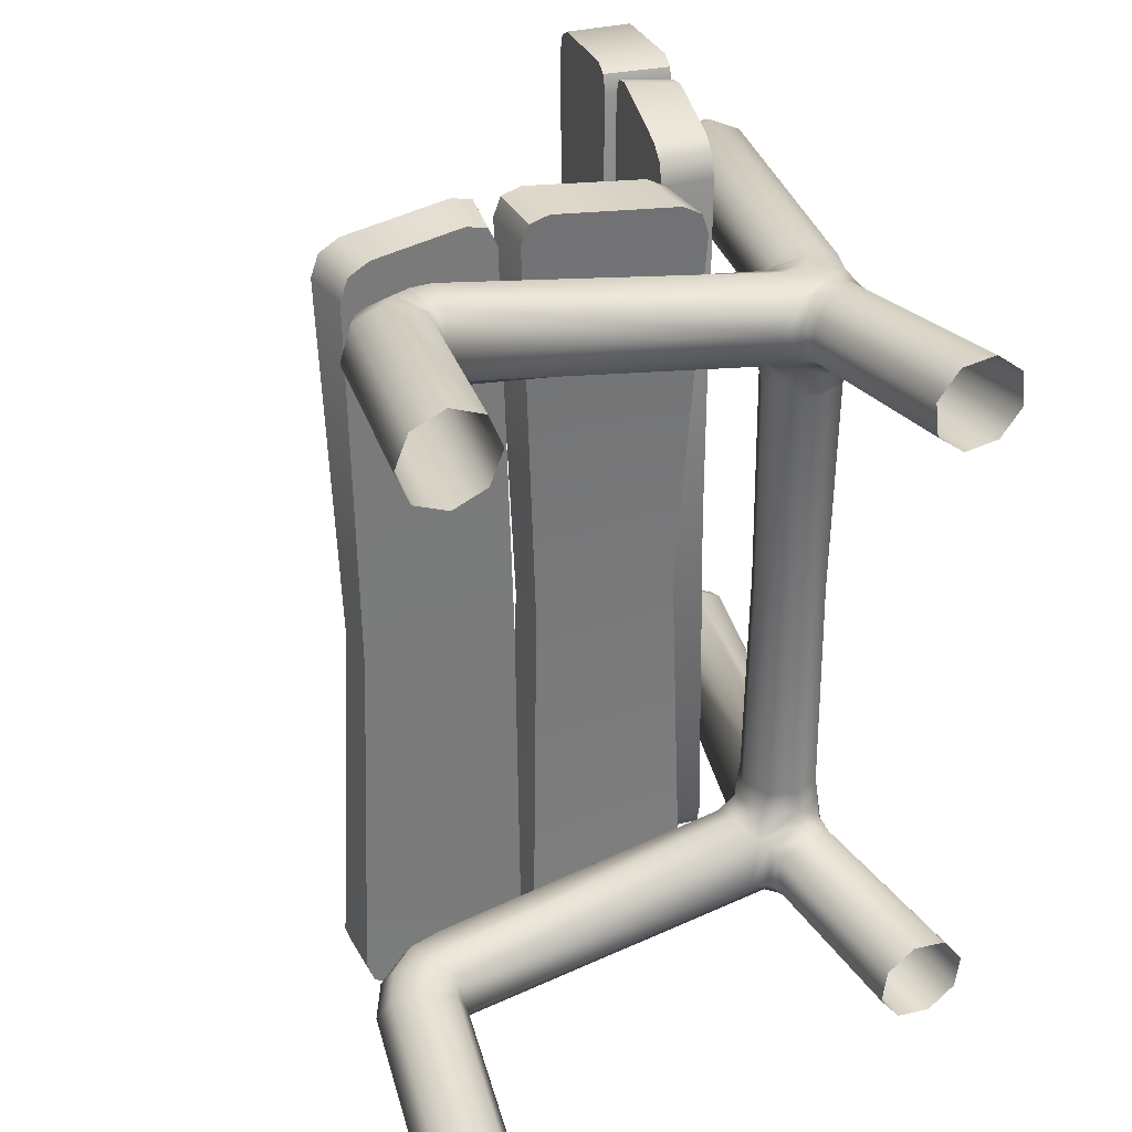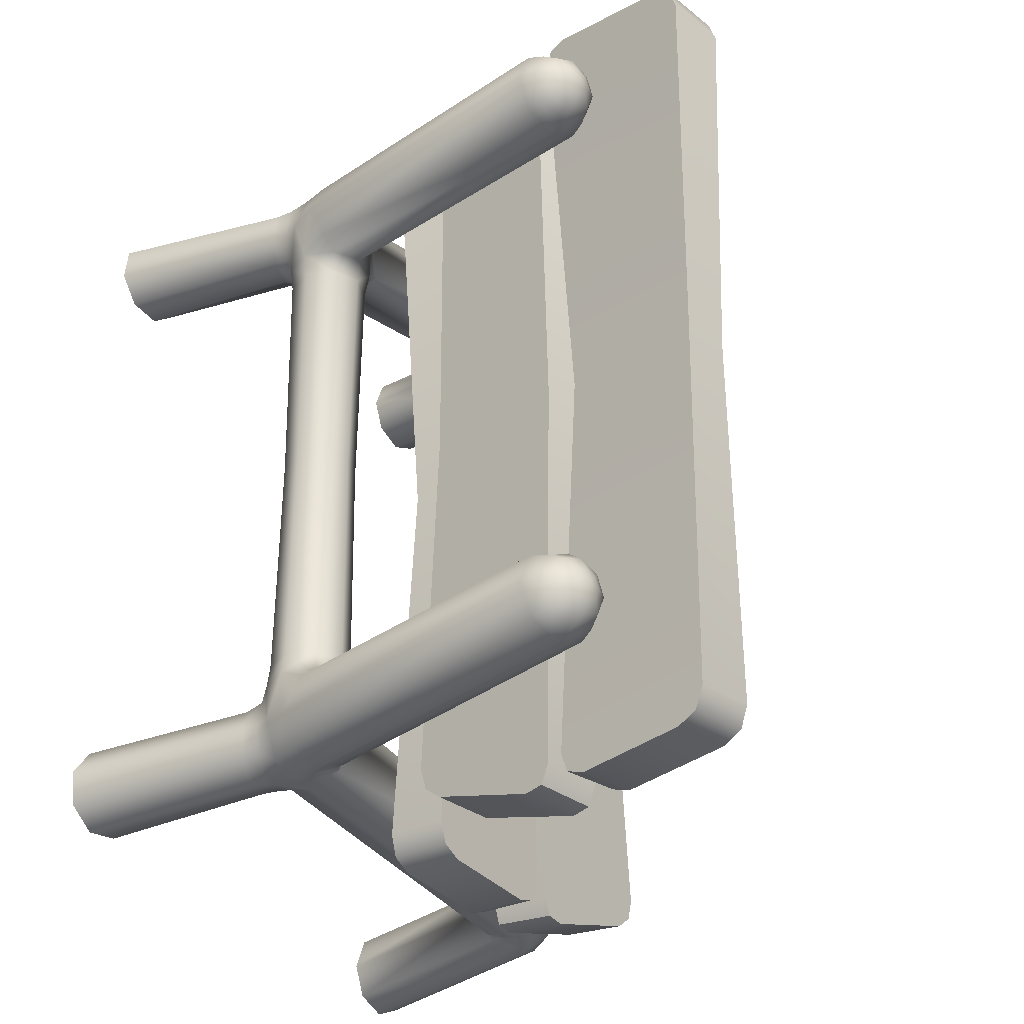
<metadata>
{"format":"obj","ext":"obj","renderer":"f3d","projection":"perspective","resolution":1024,"background":"white","views":[{"elev":33.3,"azim":-24.3,"up":"+Z"},{"elev":-29.7,"azim":124.5,"up":"+Z"}]}
</metadata>
<code>
g default
v -7.693 48.4 -0.22
v -7.693 56.31 -0.22
v 15.95 48.7 -0.22
v 15.95 56.62 -0.22
v -6.384 45.6 68.89
v -10.74 45.79 64.89
v -9.551 45.66 67.97
v -10.38 56.44 64.59
v -6.006 56.44 68.58
v -9.18 56.44 67.66
v -9.54 46.24 -64.04
v -5.081 46.08 -68.28
v -8.289 46.13 -67.19
v -5.087 55.93 -68.15
v -9.545 55.96 -63.9
v -8.294 55.94 -67.05
v 18.62 45.78 60.88
v 14.26 45.57 66.1
v 17.43 45.63 64.32
v 13.84 56.41 65.9
v 18.24 56.42 60.68
v 17.02 56.41 64.12
v 12.94 46.08 -66.87
v 17.42 46.26 -61.91
v 16.16 46.13 -65.27
v 17.42 55.97 -61.77
v 12.94 55.92 -66.74
v 16.15 55.94 -65.14
v -36.52 46.43 0.4057
v -36.52 54.34 0.4057
v -11.98 46.89 0.4057
v -11.98 54.8 0.4057
v -32.62 46.76 66.63
v -37.17 46.74 61.27
v -35.85 46.76 64.75
v -38.37 55.23 61.31
v -33.91 55.29 66.66
v -37.13 55.28 64.78
v -39 46.02 -57.69
v -34.74 45.96 -63.49
v -37.83 45.99 -61.3
v -34.81 56.16 -63.95
v -39.06 56.05 -58.15
v -37.89 56.14 -61.76
v -13.75 46.72 65.07
v -18.48 46.72 68.93
v -15.19 46.72 68.11
v -17.22 55.25 69.38
v -12.58 55.21 65.51
v -13.96 55.23 68.55
v -16.31 45.85 -68.42
v -11.87 45.89 -65
v -13.16 45.85 -67.91
v -11.92 55.94 -65.46
v -16.37 56.05 -68.88
v -13.22 56.01 -68.37
v 31.08 90.95 -0.22
v 23.29 92.33 -0.22
v 34.89 114.3 -0.22
v 27.1 115.7 -0.22
v 34.07 91.76 68.89
v 33.12 87.5 64.89
v 33.46 88.65 67.97
v 22.7 89.7 64.59
v 23.46 94.01 68.58
v 22.9 90.88 67.66
v 32.89 88.76 -64.04
v 33.82 93.12 -68.28
v 33.21 89.97 -67.19
v 24.12 94.83 -68.15
v 23.32 90.44 -63.9
v 23.55 91.67 -67.05
v 38.23 116.4 60.88
v 37.68 112.1 66.1
v 38.18 115.2 64.32
v 26.94 113.6 65.9
v 27.69 117.9 60.68
v 27.49 116.7 64.12
v 36.96 110.9 -66.87
v 37.56 115.3 -61.91
v 37.46 114 -65.27
v 27.99 117 -61.77
v 27.26 112.6 -66.74
v 27.8 115.7 -65.14
v 28.02 62.22 0.4057
v 20.23 63.59 0.4057
v 31.83 86.47 0.4057
v 24.03 87.84 0.4057
v 28.37 66.12 66.63
v 27.6 61.64 61.27
v 27.81 62.93 64.75
v 19.03 61.92 61.31
v 19.75 66.33 66.66
v 19.2 63.16 64.78
v 27.99 59.71 -57.69
v 28.79 63.89 -63.49
v 28.22 60.85 -61.3
v 18.73 65.6 -63.95
v 18.1 61.4 -58.15
v 18.21 62.56 -61.76
v 31.68 84.69 65.07
v 30.86 80.04 68.93
v 31.44 83.28 68.11
v 22.68 82.76 69.38
v 23.53 87.32 65.51
v 23.27 85.97 68.55
v 32.1 82.02 -68.42
v 32.83 86.41 -65
v 32.65 85.12 -67.91
v 22.92 88.09 -65.46
v 22.04 83.74 -68.88
v 22.63 86.83 -68.37
g CubeFBXASC046001
f 2 4 15
f 4 26 15
f 26 28 15
f 28 27 15
f 15 27 16
f 27 14 16
f 3 1 24
f 1 11 24
f 24 11 25
f 25 11 23
f 11 13 23
f 13 12 23
f 24 26 3
f 3 26 4
f 1 3 6
f 3 17 6
f 17 19 6
f 19 18 6
f 6 18 7
f 18 5 7
f 4 2 21
f 2 8 21
f 21 8 22
f 22 8 20
f 8 10 20
f 10 9 20
f 12 14 23
f 23 14 27
f 4 21 3
f 3 21 17
f 2 15 1
f 1 15 11
f 18 20 5
f 5 20 9
f 9 10 5
f 5 10 7
f 7 10 6
f 6 10 8
f 12 13 14
f 14 13 16
f 13 11 16
f 16 11 15
f 26 24 28
f 28 24 25
f 28 25 27
f 27 25 23
f 20 18 22
f 22 18 19
f 19 17 22
f 22 17 21
f 6 8 1
f 1 8 2
f 32 54 30
f 30 54 43
f 43 54 44
f 44 54 42
f 54 56 42
f 56 55 42
f 31 29 52
f 29 39 52
f 39 41 52
f 41 40 52
f 52 40 53
f 40 51 53
f 54 32 52
f 52 32 31
f 31 45 29
f 29 45 34
f 34 45 35
f 35 45 33
f 45 47 33
f 47 46 33
f 32 30 49
f 30 36 49
f 36 38 49
f 38 37 49
f 49 37 50
f 37 48 50
f 40 42 51
f 51 42 55
f 31 32 45
f 45 32 49
f 29 30 39
f 39 30 43
f 46 48 33
f 33 48 37
f 33 37 35
f 35 37 38
f 35 38 34
f 34 38 36
f 42 40 44
f 44 40 41
f 44 41 43
f 43 41 39
f 52 53 54
f 54 53 56
f 53 51 56
f 56 51 55
f 46 47 48
f 48 47 50
f 47 45 50
f 50 45 49
f 36 30 34
f 34 30 29
f 58 60 71
f 60 82 71
f 82 84 71
f 84 83 71
f 71 83 72
f 83 70 72
f 59 57 80
f 57 67 80
f 80 67 81
f 81 67 79
f 67 69 79
f 69 68 79
f 80 82 59
f 59 82 60
f 57 59 62
f 59 73 62
f 73 75 62
f 75 74 62
f 62 74 63
f 74 61 63
f 60 58 77
f 58 64 77
f 77 64 78
f 78 64 76
f 64 66 76
f 66 65 76
f 68 70 79
f 79 70 83
f 60 77 59
f 59 77 73
f 58 71 57
f 57 71 67
f 74 76 61
f 61 76 65
f 65 66 61
f 61 66 63
f 63 66 62
f 62 66 64
f 68 69 70
f 70 69 72
f 69 67 72
f 72 67 71
f 82 80 84
f 84 80 81
f 84 81 83
f 83 81 79
f 76 74 78
f 78 74 75
f 75 73 78
f 78 73 77
f 62 64 57
f 57 64 58
f 88 110 86
f 86 110 99
f 99 110 100
f 100 110 98
f 110 112 98
f 112 111 98
f 87 85 108
f 85 95 108
f 95 97 108
f 97 96 108
f 108 96 109
f 96 107 109
f 110 88 108
f 108 88 87
f 87 101 85
f 85 101 90
f 90 101 91
f 91 101 89
f 101 103 89
f 103 102 89
f 88 86 105
f 86 92 105
f 92 94 105
f 94 93 105
f 105 93 106
f 93 104 106
f 96 98 107
f 107 98 111
f 87 88 101
f 101 88 105
f 85 86 95
f 95 86 99
f 102 104 89
f 89 104 93
f 89 93 91
f 91 93 94
f 91 94 90
f 90 94 92
f 98 96 100
f 100 96 97
f 100 97 99
f 99 97 95
f 108 109 110
f 110 109 112
f 109 107 112
f 112 107 111
f 102 103 104
f 104 103 106
f 103 101 106
f 106 101 105
f 92 86 90
f 90 86 85
g default
v 40.13 -1e-06 -44.63
v 29.11 28.88 -54.84
v 38.09 32.02 -52.18
v -40.03 0 -68.33
v -34.72 34.55 -65.14
v -34.87 0 -66.2
v -29.78 32.66 -63.39
v -32.74 0 -61.04
v -27.85 30.46 -58.64
v -34.87 0 -55.89
v -30.07 29.25 -53.66
v -40.03 0 -53.75
v -35.14 29.73 -51.39
v -45.18 0 -55.89
v -40.09 31.63 -53.14
v -47.32 0 -61.04
v -42.02 33.82 -57.89
v -45.18 0 -66.2
v -39.8 35.03 -62.86
v -32.87 37.27 -64.54
v -29.08 33.38 -63.23
v -29.88 30.22 -53.45
v -34 32.8 -50.7
v -37.78 36.69 -52.01
v -39.02 39.61 -56.6
v -36.98 39.85 -61.79
v -29.97 38.9 -64.17
v -28.13 33.73 -63.15
v -29.27 31.01 -53.27
v -31.58 35.06 -50.2
v -33.41 40.23 -51.22
v -33.7 43.5 -55.73
v -32.27 42.95 -61.1
v -26.63 39.11 -64.13
v -27.13 33.63 -63.18
v -28.37 31.46 -53.17
v -28.38 36.04 -49.98
v -27.89 41.51 -50.93
v -27.17 44.68 -55.47
v -26.64 43.68 -60.93
v 26.86 37.36 -55.5
v 25.92 32.09 -53.83
v 22.21 29.8 -50.17
v 24.59 32.49 -43.29
v 22.91 37.61 -42.24
v 22.23 42.52 -43.64
v 26.85 42.52 -53.38
v 30.16 38.42 -55.5
v 32.12 33.61 -55.44
v 26.33 44.69 -48.26
v 27.78 43 -53.38
v 32.6 40.87 -55.5
v 36.93 37.8 -53.83
v 39.02 37.27 -47.55
v 28.39 43.85 -53.38
v 33.65 44.16 -55.5
v 38.66 42.93 -53.38
v 40.64 41.91 -48.26
v 28.54 44.89 -53.38
v 44.5 95.84 -52.94
v 44.94 98.42 -51.78
v 45.31 100.7 -50.14
v 45.47 101.7 -47.93
v 49.52 94.84 -50.71
v 47.17 101.4 -47.17
v 48.52 100 -48.71
v 49.23 97.57 -49.87
v 51.51 94.36 -45.52
v 47.85 101.2 -45.41
v 49.79 99.72 -45.39
v 50.92 97.16 -45.44
v 49.3 94.68 -40.4
v 47.1 101.3 -43.67
v 48.38 99.93 -42.11
v 49.04 97.44 -41.07
v 45.55 102.4 -45.45
v 44.19 95.62 -38.36
v 45.36 101.6 -42.98
v 45.1 100.5 -40.81
v 44.67 98.24 -39.32
v 39.17 96.62 -40.59
v 43.65 102 -43.74
v 41.89 101.2 -42.24
v 40.38 99.1 -41.23
v 37.19 97.1 -45.78
v 42.98 102.1 -45.5
v 40.62 101.5 -45.57
v 38.68 99.51 -45.67
v 39.4 96.78 -50.89
v 43.73 102 -47.24
v 42.04 101.3 -48.84
v 40.57 99.23 -50.04
v 28.16 31.03 -54.58
v 25.28 29.14 -50.32
v 25.92 30.86 -44.05
v 32.84 32.74 -55.3
v 31.42 31.28 -41.78
v 37.67 34.94 -52.43
v 38.38 34.61 -47.55
v 36.42 33.85 -42.85
v 34.6 -1e-06 -43.9
v 30.17 -1e-06 -47.3
v 29.44 -1e-06 -52.83
v 32.84 -1e-06 -57.26
v 38.37 -1e-06 -57.98
v 42.8 -1e-06 -54.59
v 43.53 -1e-06 -49.06
v 36.34 30.64 -43.62
v 31.58 28.97 -42.98
v 26.67 28.67 -45.71
v 26.22 27.2 -50.83
v 33.89 30.49 -55.56
v 38.61 32.12 -47.52
v 31.61 33.62 0.7863
v 26.23 34.67 -40.04
v 35.85 35.38 0.7863
v 24.75 41.43 -40.44
v 37.61 39.62 0.7863
v 26.91 44.97 -40.4
v 35.85 43.87 0.7863
v 32.24 47.04 -40.04
v 36.81 44.92 -39.95
v 27.37 43.87 0.7863
v 39.05 39.87 -40.01
v 25.61 39.62 0.7863
v 36.53 34.75 -40.27
v 27.37 35.38 0.7863
v 32.16 32.52 -39.93
v 31.61 33.17 -36.39
v 27.05 44.19 -36.39
v 38.07 39.62 -36.39
v 25.15 39.62 -36.39
v 27.05 35.06 -36.39
v 36.18 44.19 -36.39
v 31.61 46.08 -36.39
v 36.18 35.06 -36.39
v 39.67 44.7 -42.09
v 40.13 -1e-06 46.08
v 29.11 28.88 56.29
v 38.09 32.02 53.63
v -40.03 0 69.78
v -34.72 34.55 66.59
v -34.87 0 67.65
v -29.78 32.66 64.84
v -32.74 0 62.49
v -27.85 30.46 60.09
v -34.87 0 57.34
v -30.07 29.25 55.11
v -40.03 0 55.2
v -35.14 29.73 52.83
v -45.18 0 57.34
v -40.09 31.63 54.58
v -47.32 0 62.49
v -42.02 33.82 59.34
v -45.18 0 67.65
v -39.8 35.03 64.31
v -32.87 37.27 65.98
v -29.08 33.38 64.68
v -29.88 30.22 54.9
v -34 32.8 52.15
v -37.78 36.69 53.45
v -39.02 39.61 58.05
v -36.98 39.85 63.24
v -29.97 38.9 65.62
v -28.13 33.73 64.6
v -29.27 31.01 54.72
v -31.58 35.06 51.65
v -33.41 40.23 52.66
v -33.7 43.5 57.18
v -32.27 42.95 62.55
v -26.63 39.11 65.57
v -27.13 33.63 64.62
v -28.37 31.46 54.62
v -28.38 36.04 51.43
v -27.89 41.51 52.38
v -27.17 44.68 56.91
v -26.64 43.68 62.38
v 26.86 37.36 56.95
v 25.92 32.09 55.28
v 22.21 29.8 51.62
v 24.59 32.49 44.73
v 22.91 37.61 43.69
v 22.23 42.52 45.08
v 26.85 42.52 54.83
v 30.16 38.42 56.95
v 32.12 33.61 56.89
v 26.33 44.69 49.71
v 27.78 43 54.83
v 32.6 40.87 56.95
v 36.93 37.8 55.28
v 39.02 37.27 49
v 28.39 43.85 54.83
v 33.65 44.16 56.95
v 38.66 42.93 54.83
v 40.64 41.91 49.71
v 28.54 44.89 54.83
v 44.5 95.84 54.38
v 44.94 98.42 53.23
v 45.31 100.7 51.59
v 45.47 101.7 49.38
v 45.55 102.4 46.9
v 49.52 94.84 52.16
v 47.17 101.4 48.62
v 48.52 100 50.16
v 49.23 97.57 51.32
v 51.51 94.36 46.97
v 47.85 101.2 46.85
v 49.79 99.72 46.83
v 50.92 97.16 46.88
v 49.3 94.68 41.85
v 47.1 101.3 45.12
v 48.38 99.93 43.56
v 49.04 97.44 42.51
v 44.19 95.62 39.81
v 45.36 101.6 44.42
v 45.1 100.5 42.26
v 44.67 98.24 40.77
v 39.17 96.62 42.04
v 43.65 102 45.18
v 41.89 101.2 43.69
v 40.38 99.1 42.68
v 37.19 97.1 47.23
v 42.98 102.1 46.95
v 40.62 101.5 47.01
v 38.68 99.51 47.12
v 39.4 96.78 52.34
v 43.73 102 48.69
v 42.04 101.3 50.29
v 40.57 99.23 51.49
v 28.16 31.03 56.03
v 25.28 29.14 51.77
v 25.92 30.86 45.5
v 32.84 32.74 56.75
v 31.42 31.28 43.23
v 37.67 34.94 53.88
v 38.38 34.61 49
v 36.42 33.85 44.29
v 34.6 -1e-06 45.35
v 30.17 -1e-06 48.74
v 29.44 -1e-06 54.28
v 32.84 -1e-06 58.7
v 38.37 -1e-06 59.43
v 42.8 -1e-06 56.04
v 43.53 -1e-06 50.5
v 36.34 30.64 45.07
v 31.58 28.97 44.42
v 26.67 28.67 47.15
v 26.22 27.2 52.28
v 33.89 30.49 57
v 38.61 32.12 48.97
v 26.23 34.67 41.49
v 24.75 41.43 41.89
v 26.91 44.97 41.84
v 32.24 47.04 41.49
v 31.61 45.62 0.662
v 36.81 44.92 41.4
v 39.05 39.87 41.46
v 36.53 34.75 41.72
v 32.16 32.52 41.38
v 31.61 33.17 37.84
v 27.05 44.19 37.84
v 38.07 39.62 37.84
v 25.15 39.62 37.84
v 27.05 35.06 37.84
v 36.18 44.19 37.84
v 31.61 46.08 37.84
v 36.18 35.06 37.84
v 39.67 44.7 43.54
g CubeFBXASC046001 CylinderFBXASC046010
f 212 209 220
f 220 209 221
f 209 207 221
f 221 207 222
f 207 206 222
f 222 206 223
f 206 205 223
f 223 205 114
f 205 208 114
f 114 208 224
f 224 208 115
f 115 208 210
f 210 211 115
f 115 211 225
f 211 212 225
f 225 212 220
f 225 220 219
f 219 220 113
f 220 221 113
f 113 221 213
f 116 117 118
f 118 117 119
f 119 121 118
f 118 121 120
f 121 123 120
f 120 123 122
f 123 125 122
f 122 125 124
f 125 127 124
f 124 127 126
f 126 127 128
f 128 127 129
f 127 136 129
f 129 136 137
f 128 129 130
f 130 129 131
f 130 131 116
f 116 131 117
f 135 142 136
f 136 142 143
f 123 134 125
f 125 134 135
f 129 137 131
f 131 137 138
f 121 119 133
f 125 135 127
f 127 135 136
f 131 138 117
f 117 138 132
f 117 132 119
f 119 132 133
f 123 121 134
f 144 151 145
f 145 151 152
f 134 121 141
f 132 139 133
f 133 139 140
f 138 145 132
f 132 145 139
f 136 143 137
f 137 143 144
f 134 141 135
f 135 141 142
f 121 133 140
f 137 144 138
f 138 144 145
f 150 158 151
f 151 158 162
f 142 149 143
f 143 149 150
f 141 121 148
f 139 146 140
f 140 146 147
f 145 152 139
f 139 152 146
f 143 150 144
f 144 150 151
f 141 148 142
f 142 148 149
f 121 140 147
f 149 148 157
f 157 148 156
f 121 147 155
f 155 147 154
f 152 151 159
f 159 151 162
f 150 149 158
f 158 149 157
f 121 155 148
f 148 155 156
f 147 146 154
f 154 146 153
f 146 152 153
f 153 152 159
f 160 163 164
f 164 163 167
f 159 162 163
f 158 157 229
f 229 157 227
f 154 153 161
f 161 153 160
f 153 159 160
f 160 159 163
f 162 158 229
f 157 156 227
f 227 156 240
f 238 166 236
f 236 166 170
f 162 229 231
f 216 114 217
f 217 114 224
f 163 162 167
f 217 224 218
f 218 224 115
f 161 160 165
f 165 160 164
f 165 164 169
f 169 164 168
f 164 167 168
f 168 167 171
f 162 231 233
f 218 115 219
f 219 115 225
f 166 165 170
f 170 165 169
f 167 162 171
f 171 201 168
f 168 201 172
f 162 233 197
f 197 233 193
f 234 249 189
f 189 249 184
f 170 169 180
f 180 169 176
f 162 197 171
f 171 197 201
f 234 189 233
f 233 189 193
f 236 170 249
f 176 172 179
f 179 172 173
f 179 173 178
f 178 173 174
f 178 174 177
f 177 174 175
f 177 175 188
f 176 179 180
f 180 179 183
f 179 178 183
f 183 178 182
f 178 177 182
f 182 177 181
f 181 177 188
f 180 183 184
f 184 183 187
f 183 182 187
f 187 182 186
f 182 181 186
f 186 181 185
f 185 181 188
f 184 187 189
f 189 187 192
f 187 186 192
f 192 186 191
f 186 185 191
f 191 185 190
f 190 185 188
f 189 192 193
f 193 192 196
f 192 191 196
f 196 191 195
f 195 191 194
f 194 191 190
f 194 190 188
f 197 193 200
f 200 193 196
f 200 196 199
f 199 196 195
f 199 195 198
f 198 195 194
f 198 194 188
f 201 197 204
f 204 197 200
f 204 200 203
f 203 200 199
f 203 199 202
f 202 199 198
f 202 198 188
f 172 201 173
f 173 201 204
f 173 204 174
f 174 204 203
f 174 203 175
f 175 203 202
f 175 202 188
f 168 172 169
f 169 172 176
f 240 156 209
f 209 156 207
f 155 154 206
f 206 154 205
f 165 210 161
f 161 210 208
f 238 240 212
f 212 240 209
f 165 166 210
f 210 166 211
f 156 155 207
f 207 155 206
f 154 161 205
f 205 161 208
f 238 212 166
f 166 212 211
f 215 223 216
f 216 223 114
f 222 223 214
f 214 223 215
f 213 221 214
f 214 221 222
f 231 229 242
f 242 229 244
f 241 240 248
f 248 240 238
f 245 227 241
f 241 227 240
f 233 231 247
f 247 231 242
f 248 238 243
f 243 238 236
f 229 227 244
f 244 227 245
f 234 233 246
f 246 233 247
f 243 236 246
f 246 236 234
f 230 243 232
f 232 243 246
f 232 246 367
f 367 246 247
f 237 244 239
f 239 244 245
f 228 248 230
f 230 248 243
f 247 242 367
f 367 242 235
f 239 245 226
f 226 245 241
f 226 241 228
f 228 241 248
f 235 242 237
f 237 242 244
f 249 234 236
f 170 180 249
f 249 180 184
f 358 346 357
f 357 346 349
f 359 344 358
f 358 344 346
f 360 343 359
f 359 343 344
f 251 342 360
f 360 342 343
f 361 345 251
f 251 345 342
f 361 252 345
f 345 252 347
f 362 348 252
f 252 348 347
f 357 349 362
f 362 349 348
f 250 357 356
f 356 357 362
f 350 358 250
f 250 358 357
f 253 255 254
f 254 255 256
f 257 258 255
f 255 258 256
f 259 260 257
f 257 260 258
f 261 262 259
f 259 262 260
f 263 264 261
f 261 264 262
f 263 265 264
f 264 265 266
f 274 273 266
f 266 273 264
f 265 267 266
f 266 267 268
f 267 253 268
f 268 253 254
f 280 279 273
f 273 279 272
f 272 271 262
f 262 271 260
f 275 274 268
f 268 274 266
f 258 270 256
f 273 272 264
f 264 272 262
f 269 275 254
f 254 275 268
f 270 269 256
f 256 269 254
f 260 271 258
f 289 288 282
f 282 288 281
f 271 278 258
f 277 276 270
f 270 276 269
f 276 282 269
f 269 282 275
f 281 280 274
f 274 280 273
f 279 278 272
f 272 278 271
f 258 277 270
f 282 281 275
f 275 281 274
f 299 295 288
f 288 295 287
f 287 286 280
f 280 286 279
f 278 285 258
f 284 283 277
f 277 283 276
f 283 289 276
f 276 289 282
f 288 287 281
f 281 287 280
f 286 285 279
f 279 285 278
f 258 284 277
f 286 294 285
f 285 294 293
f 258 292 284
f 284 292 291
f 289 296 288
f 288 296 299
f 287 295 286
f 286 295 294
f 293 292 285
f 285 292 258
f 284 291 283
f 283 291 290
f 283 290 289
f 289 290 296
f 297 301 300
f 300 301 304
f 296 300 299
f 295 364 294
f 294 364 363
f 291 298 290
f 290 298 297
f 290 297 296
f 296 297 300
f 299 364 295
f 294 363 293
f 293 363 371
f 370 369 303
f 303 369 307
f 299 365 364
f 353 354 251
f 251 354 361
f 300 304 299
f 354 355 361
f 361 355 252
f 298 302 297
f 297 302 301
f 302 306 301
f 301 306 305
f 301 305 304
f 304 305 308
f 299 366 365
f 355 356 252
f 252 356 362
f 303 307 302
f 302 307 306
f 304 308 299
f 309 338 305
f 305 338 308
f 299 334 366
f 366 334 330
f 368 326 380
f 380 326 322
f 307 318 306
f 306 318 314
f 338 334 308
f 308 334 299
f 330 326 366
f 366 326 368
f 369 380 307
f 314 317 309
f 309 317 310
f 317 316 310
f 310 316 311
f 316 315 311
f 311 315 312
f 315 313 312
f 321 317 318
f 318 317 314
f 320 316 321
f 321 316 317
f 319 315 320
f 320 315 316
f 319 313 315
f 325 321 322
f 322 321 318
f 324 320 325
f 325 320 321
f 323 319 324
f 324 319 320
f 323 313 319
f 329 325 326
f 326 325 322
f 328 324 329
f 329 324 325
f 327 323 328
f 328 323 324
f 327 313 323
f 333 329 330
f 330 329 326
f 332 328 333
f 333 328 329
f 332 331 328
f 328 331 327
f 331 313 327
f 334 337 330
f 330 337 333
f 337 336 333
f 333 336 332
f 336 335 332
f 332 335 331
f 335 313 331
f 338 341 334
f 334 341 337
f 341 340 337
f 337 340 336
f 340 339 336
f 336 339 335
f 339 313 335
f 309 310 338
f 338 310 341
f 310 311 341
f 341 311 340
f 311 312 340
f 340 312 339
f 312 313 339
f 314 309 306
f 306 309 305
f 371 346 293
f 293 346 344
f 292 343 291
f 291 343 342
f 345 347 298
f 298 347 302
f 370 349 371
f 371 349 346
f 302 347 303
f 303 347 348
f 293 344 292
f 292 344 343
f 291 342 298
f 298 342 345
f 348 349 303
f 303 349 370
f 352 353 360
f 360 353 251
f 352 360 351
f 351 360 359
f 350 351 358
f 358 351 359
f 375 364 373
f 373 364 365
f 372 379 371
f 371 379 370
f 376 372 363
f 363 372 371
f 373 365 378
f 378 365 366
f 379 374 370
f 370 374 369
f 376 363 375
f 375 363 364
f 378 366 377
f 377 366 368
f 374 377 369
f 369 377 368
f 230 232 374
f 374 232 377
f 367 378 232
f 232 378 377
f 237 239 375
f 375 239 376
f 228 230 379
f 379 230 374
f 367 235 378
f 378 235 373
f 239 226 376
f 376 226 372
f 226 228 372
f 372 228 379
f 235 237 373
f 373 237 375
f 380 369 368
f 322 318 380
f 380 318 307

</code>
